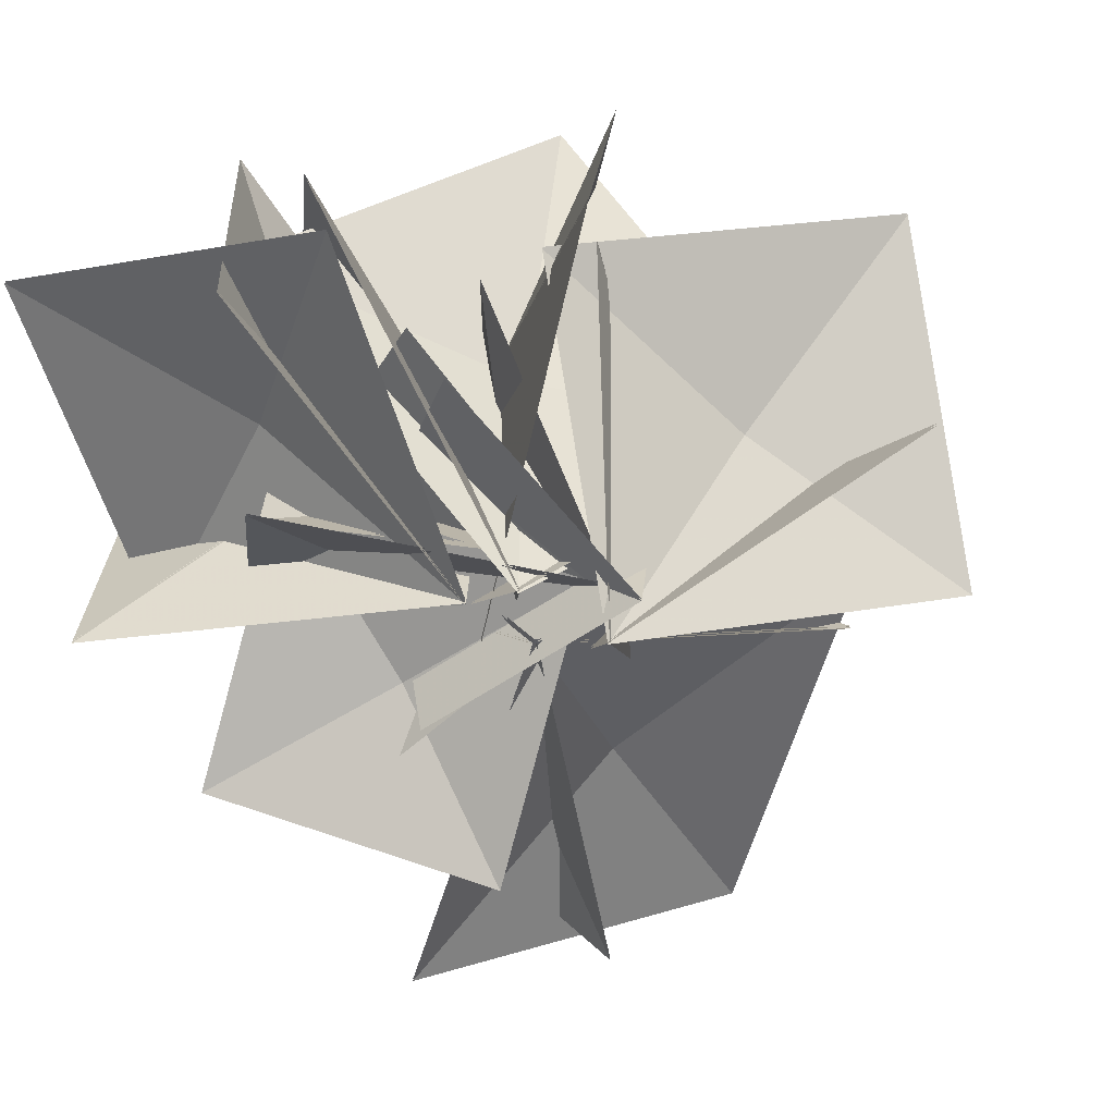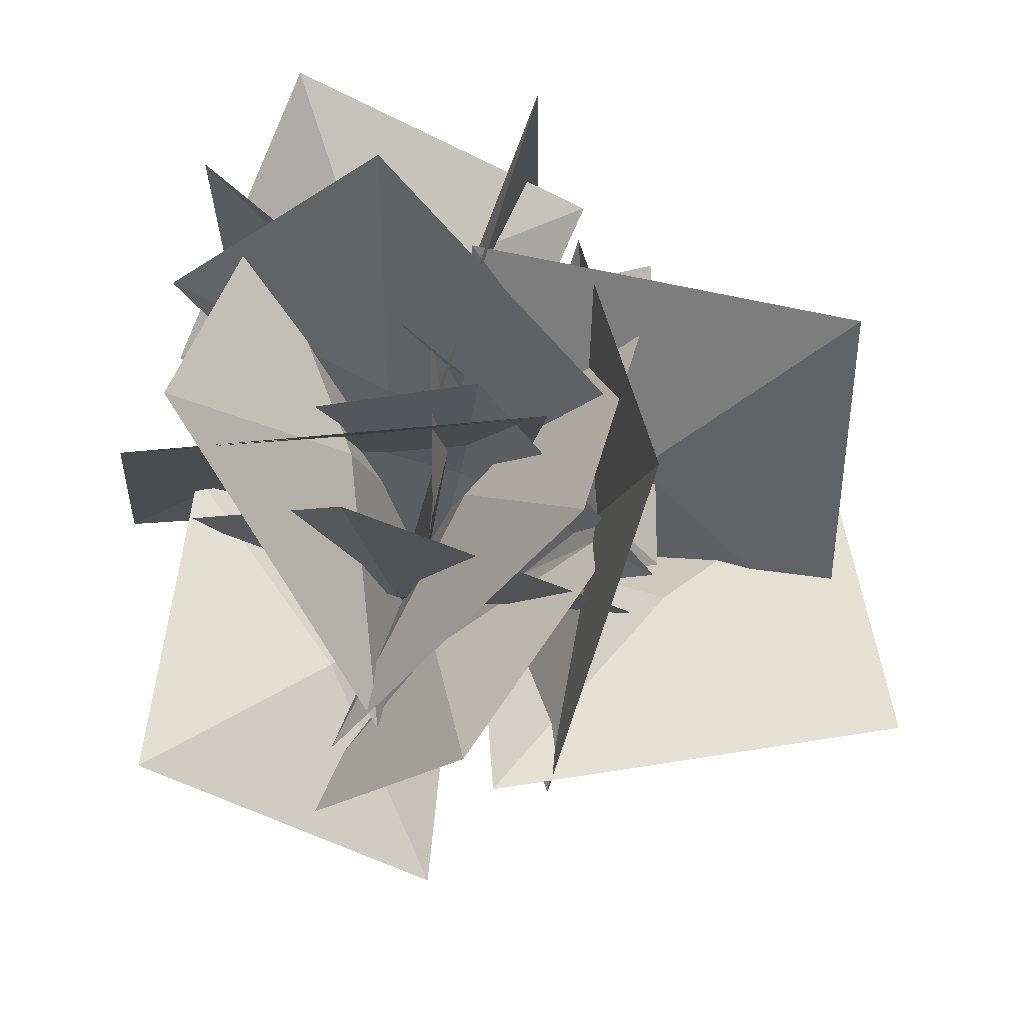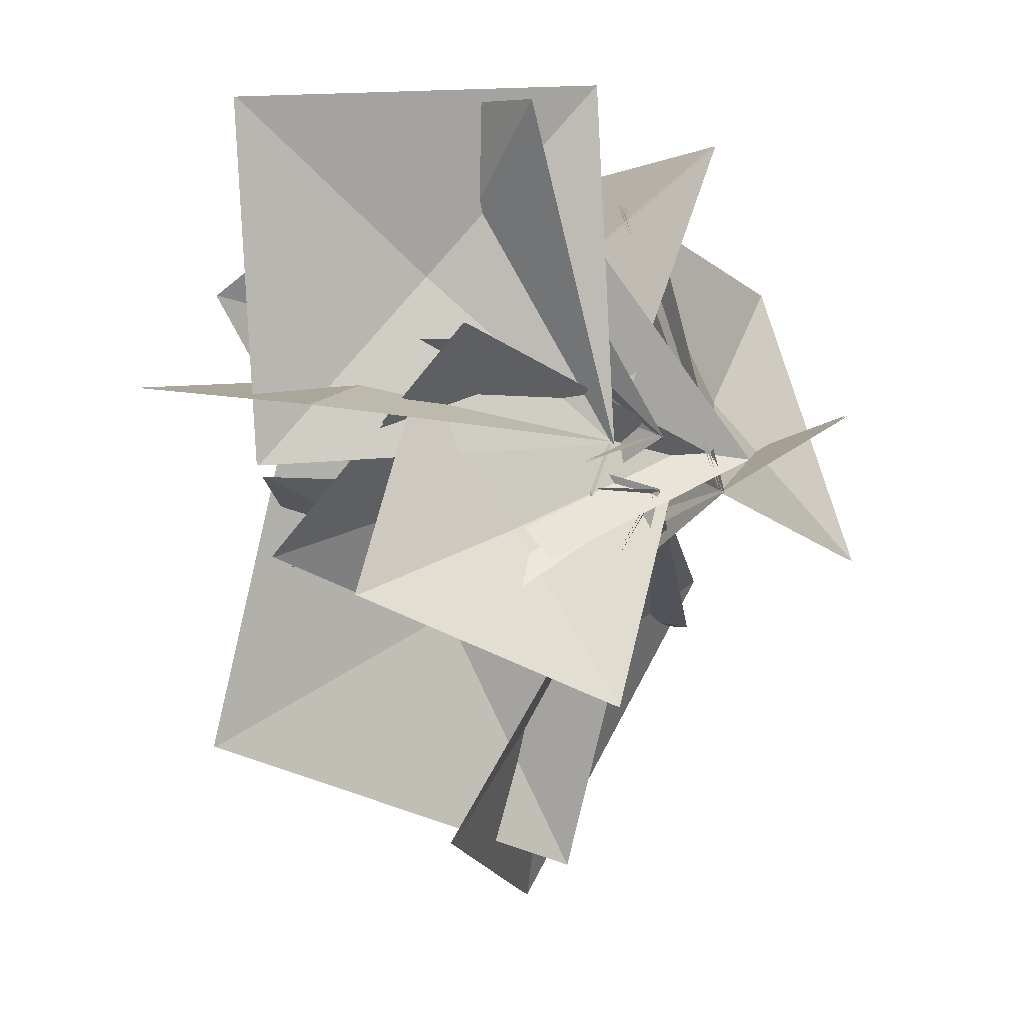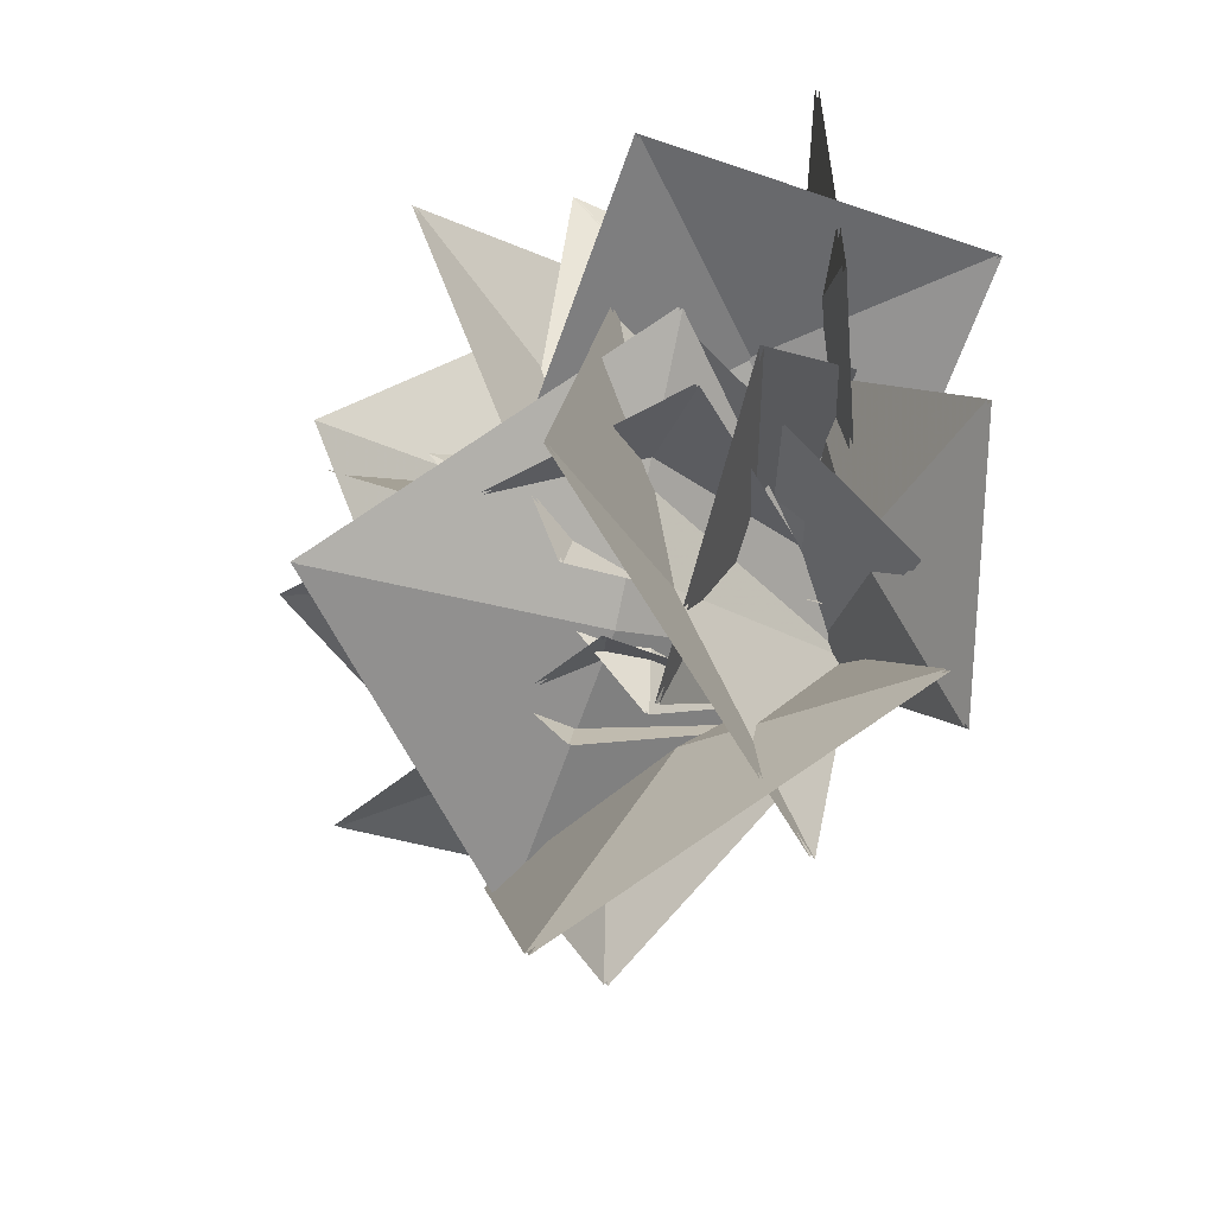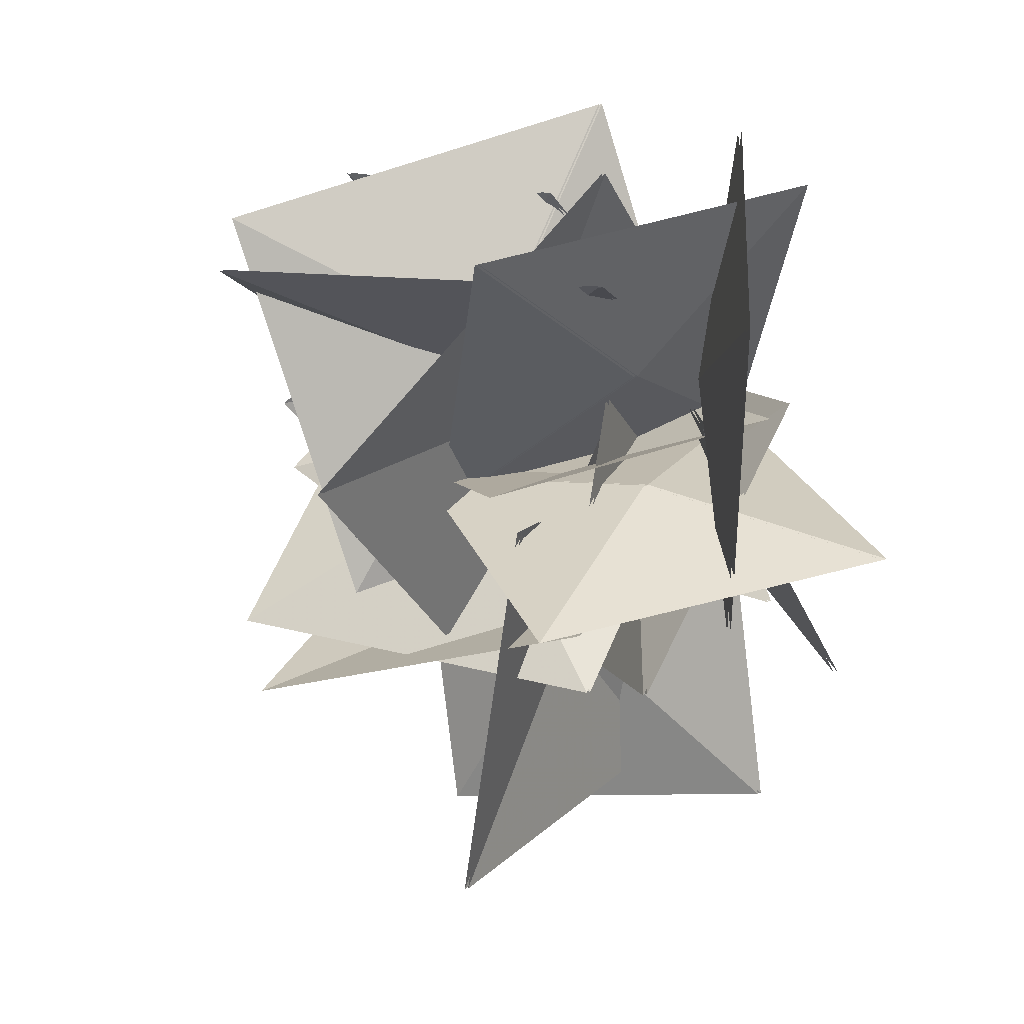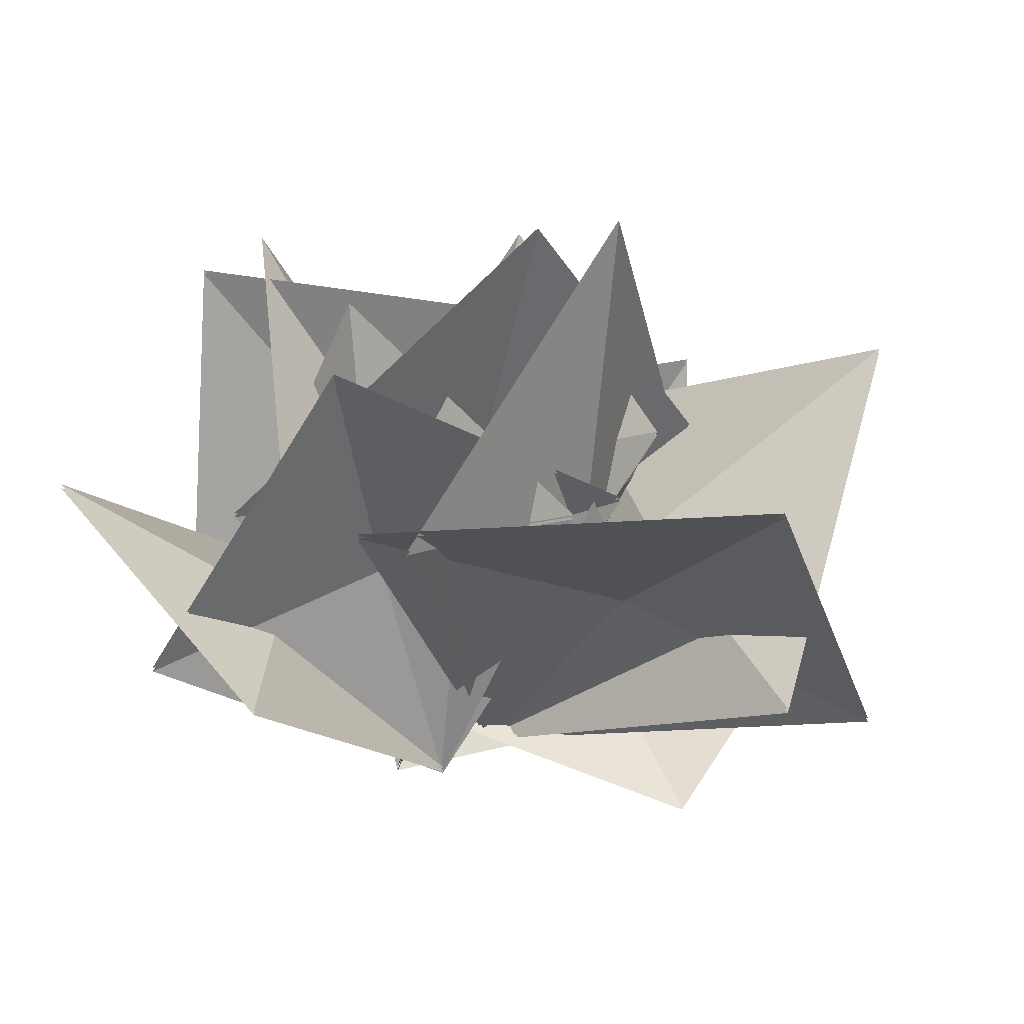
<metadata>
{"format":"obj","ext":"obj","renderer":"f3d","projection":"perspective","resolution":1024,"background":"white","views":[{"elev":-63.1,"azim":-163.4,"up":"+Z"},{"elev":75.0,"azim":-65.7,"up":"+Z"},{"elev":6.8,"azim":142.6,"up":"+Y"},{"elev":-56.4,"azim":67.3,"up":"+Y"},{"elev":35.7,"azim":67.2,"up":"+Y"},{"elev":7.4,"azim":-39.5,"up":"+Z"}]}
</metadata>
<code>
g huodong_fuben_421_rsshulin_shu11
v 69.01 25.84 65.58
v 71.86 26.63 2.54
v 37.94 28.26 31.86
v 9.662 17.27 -0.7111
v 6.462 18.17 62.18
v 9.499 -2.446 77.28
v -28.57 59.88 85.42
v -1.891 37.08 45.08
v 10.45 7.179 4.579
v -25.83 70.4 12.74
v 7.837 -21.3 45.65
v -49.98 -13.46 70.31
v -27.86 3.315 33.52
v -10.48 7.809 -7.389
v -67.7 17.19 17.79
v 41.15 -52.25 5.402
v -9.979 -80.31 50.12
v -0.4776 -31.89 29.52
v 1.189 8.726 -2.647
v -48.95 -18.36 43.52
v -48.23 4.648 49.35
v -17.36 56.19 91.67
v -3.326 31.19 46.53
v 0.9574 17.95 -3.401
v 33.05 68.02 39.52
v 4.161 -24.71 95.72
v -45.18 -27.38 41.33
v 5.511 -14.89 43.18
v 1.099 8.392 -2.917
v 51.16 9.377 50.67
v 14.86 16.26 62.1
v 32.39 76.88 61.71
v 27.48 44.46 29.57
v 9.876 16.96 -0.6811
v 29 76.97 -1.306
v 49.91 -45.39 72.07
v 18.33 -17.94 38.46
v 39.7 26.13 57.16
v 0.8288 8.473 -2.806
v 9.28 -62.91 13.06
v 47.74 -7.333 46.82
v -7.593 -16.4 94.32
v -1.99 8.64 47.41
v 0.9102 18.39 -3.418
v -54.09 11.24 44.57
v -66.04 -12.19 14.55
v -71.86 40.77 48.38
v -37.54 20.73 25.38
v -10.31 7.479 -7.239
v -15.24 59.58 27.8
v 36.19 41.62 91.98
v 10.63 30.25 46.18
v 17.31 80.31 32.08
v 0.6618 18 -3.397
v 17.59 -20.59 56.97
v 11.4 80.05 2.69
v 68.31 77.43 30.39
v 35.44 46.57 20.82
v 9.696 16.93 -0.5012
v 65.71 14.16 28.67
v 62.07 -5.86 3.641
v 25.42 2.052 8.062
v 35.33 35.73 19.34
v -8.599 14.24 2.36
v 17.81 -27.89 -12.07
v 3.652 -28.3 34.97
v 56.12 -3.877 39.55
v 18.9 8.387 23.79
v -13.09 13.76 -1.199
v 38.72 39.04 4.545
v 42.41 21.28 45.79
v 8.364 54.8 22.33
v -13 13.6 -1.208
v 33.76 -9.985 2.193
v -17.26 13.05 -6.858
v 23.4 -2.467 -0.6554
v 24.24 20.71 39.45
v -22.1 13.51 38.11
v -10.71 10.7 60.3
v 15.37 18.62 33.38
v 37.97 33.78 61.61
v -11.32 14.37 6.652
v 37.87 36.08 7.775
v 1.291 -28.36 35.63
v 4.397 12.68 35.6
v 9.931 10.88 77.32
v -12.81 13.67 -1.426
v -2.709 53.01 39.67
v -20.58 22.75 80.1
v -23.72 58.06 27.89
v -22.22 13.81 35.09
v -10.61 7.59 -7.432
v -9.126 -28.06 44.47
v -13.84 -5.115 33.03
v -17.25 13.05 -6.867
v 24.68 19.89 39.19
v 3.27 49.68 9.946
v 71.86 26.63 3.247
v 69.01 25.84 66.29
v 37.94 28.26 32.56
v 9.662 17.27 -0.004285
v 6.462 18.17 62.89
v 9.499 -2.446 77.99
v -1.891 37.08 45.79
v -28.57 59.88 86.13
v 10.45 7.179 5.286
v -25.83 70.4 13.45
v 7.837 -21.3 46.36
v -27.86 3.315 34.23
v -49.98 -13.46 71.02
v -10.48 7.809 -6.682
v -67.7 17.19 18.49
v 41.15 -52.25 6.108
v -0.4776 -31.89 30.23
v -9.979 -80.31 50.82
v 1.189 8.726 -1.94
v -48.95 -18.36 44.23
v -48.23 4.648 50.05
v -3.326 31.19 47.24
v -17.36 56.19 92.37
v 0.9574 17.95 -2.694
v 33.05 68.02 40.23
v -45.18 -27.38 42.03
v 4.161 -24.71 96.43
v 5.511 -14.89 43.89
v 1.099 8.392 -2.21
v 51.16 9.377 51.38
v 14.86 16.26 62.81
v 27.48 44.46 30.28
v 32.39 76.88 62.42
v 9.876 16.96 0.0257
v 29 76.97 -0.5997
v 39.7 26.13 57.87
v 18.33 -17.94 39.16
v 49.91 -45.39 72.77
v 0.8288 8.473 -2.099
v 9.28 -62.91 13.76
v 47.74 -7.333 47.53
v -1.99 8.64 48.12
v -7.593 -16.4 95.03
v 0.9102 18.39 -2.711
v -54.09 11.24 45.28
v -66.04 -12.19 15.25
v -37.54 20.73 26.09
v -71.86 40.77 49.09
v -10.31 7.479 -6.532
v -15.24 59.58 28.51
v 17.31 80.31 32.79
v 10.63 30.25 46.88
v 36.19 41.62 92.68
v 0.6618 18 -2.69
v 17.59 -20.59 57.68
v 11.4 80.05 3.397
v 35.44 46.57 21.53
v 68.31 77.43 31.09
v 9.696 16.93 0.2056
v 65.71 14.16 29.38
v 35.33 35.73 20.05
v 25.42 2.052 8.768
v 62.07 -5.86 4.348
v -8.599 14.24 3.067
v 17.81 -27.89 -11.36
v 3.652 -28.3 35.67
v 18.9 8.387 24.5
v 56.12 -3.877 40.26
v -13.09 13.76 -0.4926
v 38.72 39.04 5.252
v 8.364 54.8 23.04
v -13 13.6 -0.5012
v 42.41 21.28 46.5
v 33.76 -9.985 2.9
v 23.4 -2.467 0.0514
v 24.24 20.71 40.16
v -17.26 13.05 -6.151
v -22.1 13.51 38.82
v -10.71 10.7 61.01
v 37.97 33.78 62.32
v 15.37 18.62 34.09
v -11.32 14.37 7.359
v 37.87 36.08 8.481
v 1.291 -28.36 36.34
v 9.931 10.88 78.02
v 4.397 12.68 36.3
v -12.81 13.67 -0.7196
v -2.709 53.01 40.38
v -23.72 58.06 28.6
v -20.58 22.75 80.81
v -22.22 13.81 35.8
v -10.61 7.59 -6.725
v -9.126 -28.06 45.17
v 24.68 19.89 39.9
v -13.84 -5.115 33.73
v -17.25 13.05 -6.16
v 3.27 49.68 10.65
f 1 2 3
f 3 2 4
f 3 4 5
f 1 3 5
f 6 7 8
f 6 8 9
f 9 8 10
f 8 7 10
f 11 12 13
f 11 13 14
f 14 13 15
f 13 12 15
f 16 17 18
f 16 18 19
f 19 18 20
f 18 17 20
f 21 22 23
f 21 23 24
f 24 23 25
f 23 22 25
f 26 27 28
f 28 27 29
f 28 29 30
f 26 28 30
f 31 32 33
f 31 33 34
f 34 33 35
f 33 32 35
f 36 37 38
f 37 39 38
f 37 40 39
f 36 40 37
f 41 42 43
f 41 43 44
f 44 43 45
f 43 42 45
f 46 47 48
f 46 48 49
f 49 48 50
f 48 47 50
f 51 52 53
f 52 54 53
f 52 55 54
f 51 55 52
f 56 57 58
f 56 58 59
f 59 58 60
f 58 57 60
f 61 62 63
f 62 64 63
f 62 65 64
f 61 65 62
f 66 67 68
f 66 68 69
f 69 68 70
f 68 67 70
f 71 72 73
f 71 73 74
f 75 76 77
f 78 75 77
f 79 80 81
f 79 82 80
f 82 83 80
f 80 83 81
f 84 85 86
f 84 87 85
f 87 88 85
f 85 88 86
f 89 90 91
f 91 90 92
f 91 92 93
f 89 91 93
f 94 95 96
f 95 97 96
f 98 99 100
f 98 100 101
f 101 100 102
f 100 99 102
f 103 104 105
f 103 106 104
f 106 107 104
f 104 107 105
f 108 109 110
f 108 111 109
f 111 112 109
f 109 112 110
f 113 114 115
f 113 116 114
f 116 117 114
f 114 117 115
f 118 119 120
f 118 121 119
f 121 122 119
f 119 122 120
f 123 124 125
f 123 125 126
f 126 125 127
f 125 124 127
f 128 129 130
f 128 131 129
f 131 132 129
f 129 132 130
f 133 134 135
f 133 136 134
f 136 137 134
f 134 137 135
f 138 139 140
f 138 141 139
f 141 142 139
f 139 142 140
f 143 144 145
f 143 146 144
f 146 147 144
f 144 147 145
f 148 149 150
f 148 151 149
f 151 152 149
f 149 152 150
f 153 154 155
f 153 156 154
f 156 157 154
f 154 157 155
f 158 159 160
f 158 161 159
f 161 162 159
f 159 162 160
f 163 164 165
f 163 166 164
f 166 167 164
f 164 167 165
f 168 169 170
f 169 171 170
f 172 173 174
f 174 173 175
f 176 177 178
f 176 178 179
f 179 178 180
f 178 177 180
f 181 182 183
f 181 183 184
f 184 183 185
f 183 182 185
f 186 187 188
f 186 188 189
f 189 188 190
f 188 187 190
f 191 192 193
f 191 193 194

</code>
